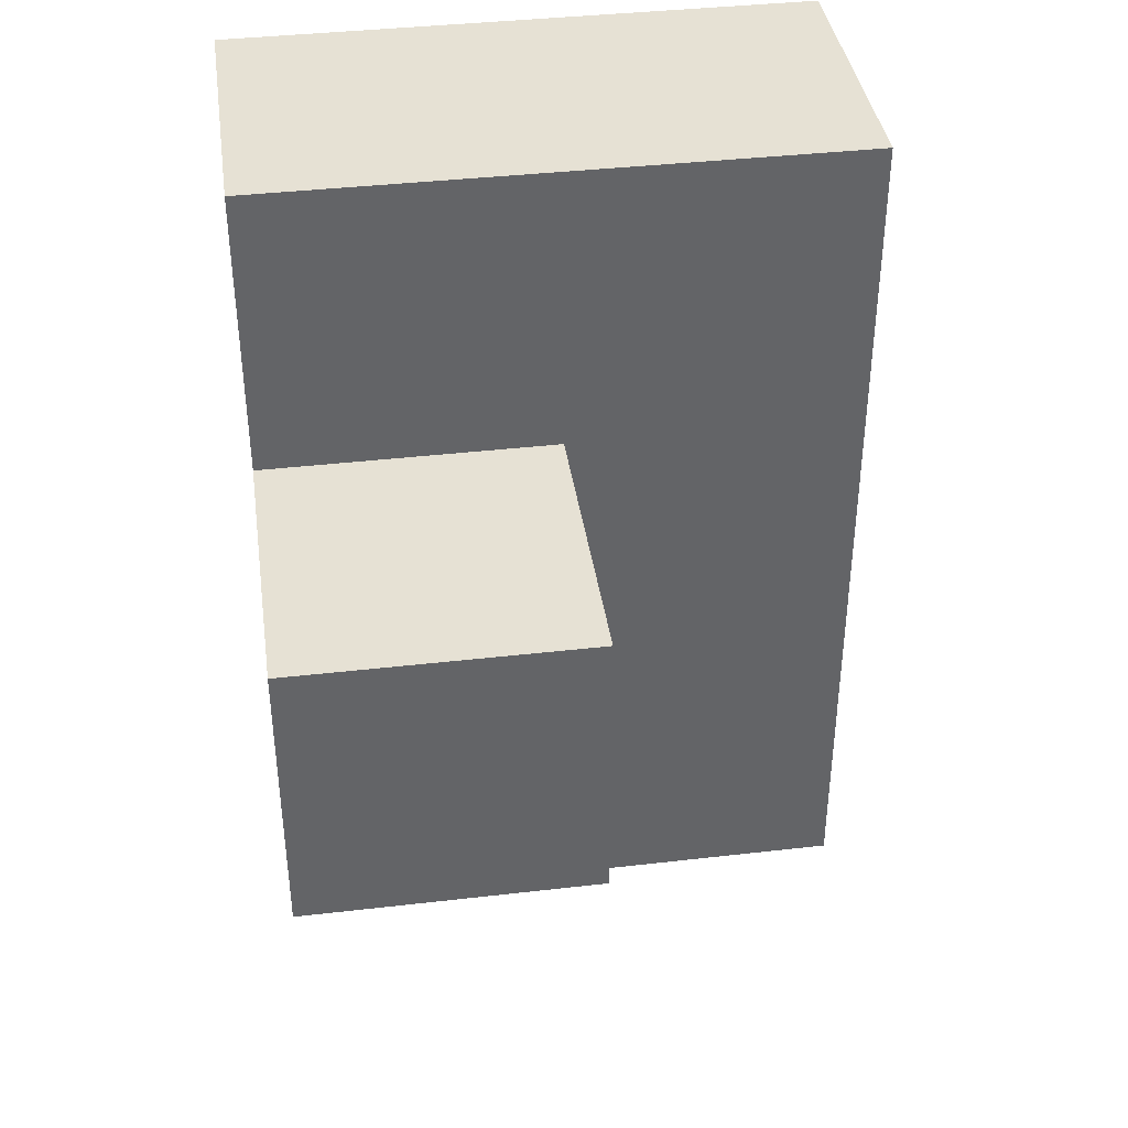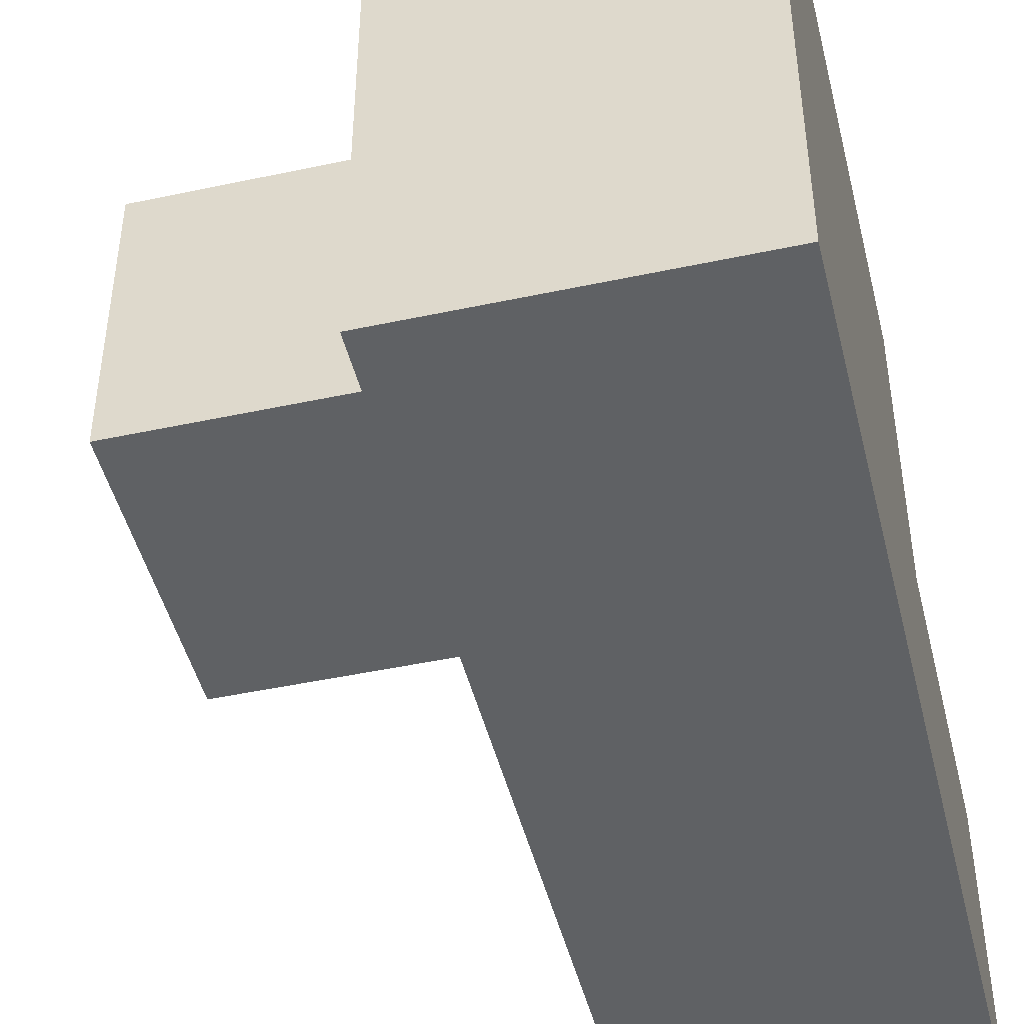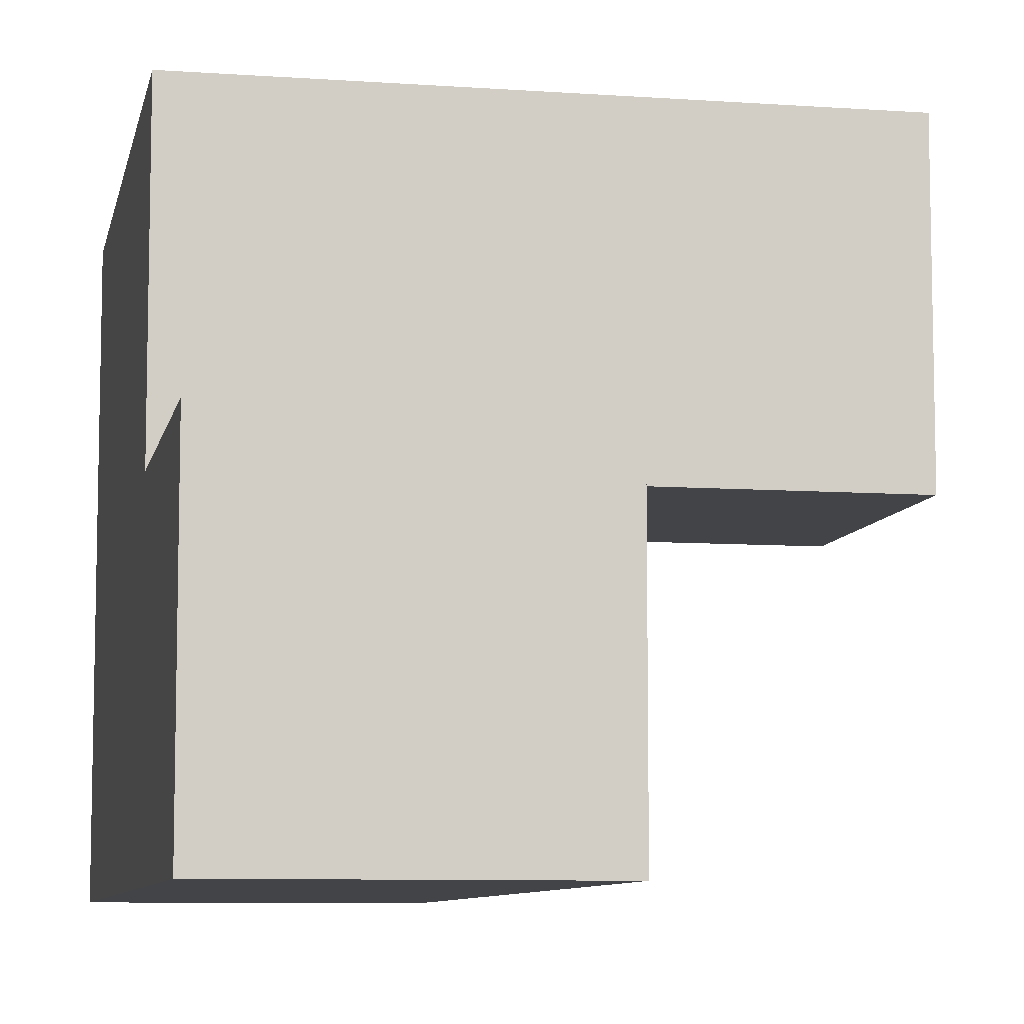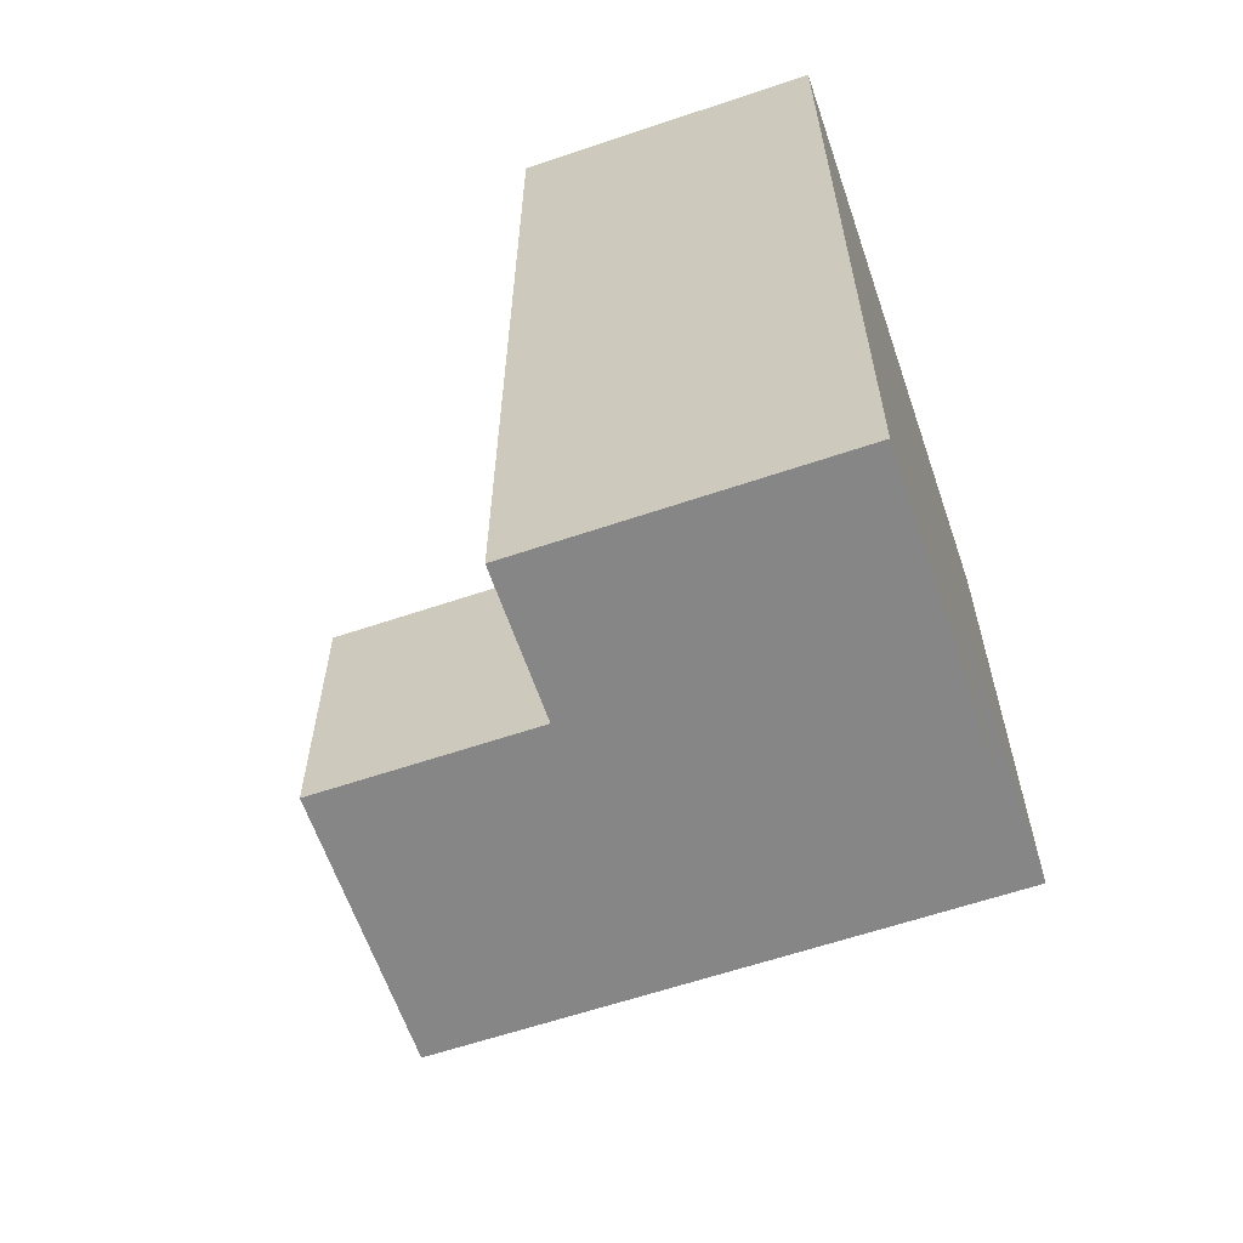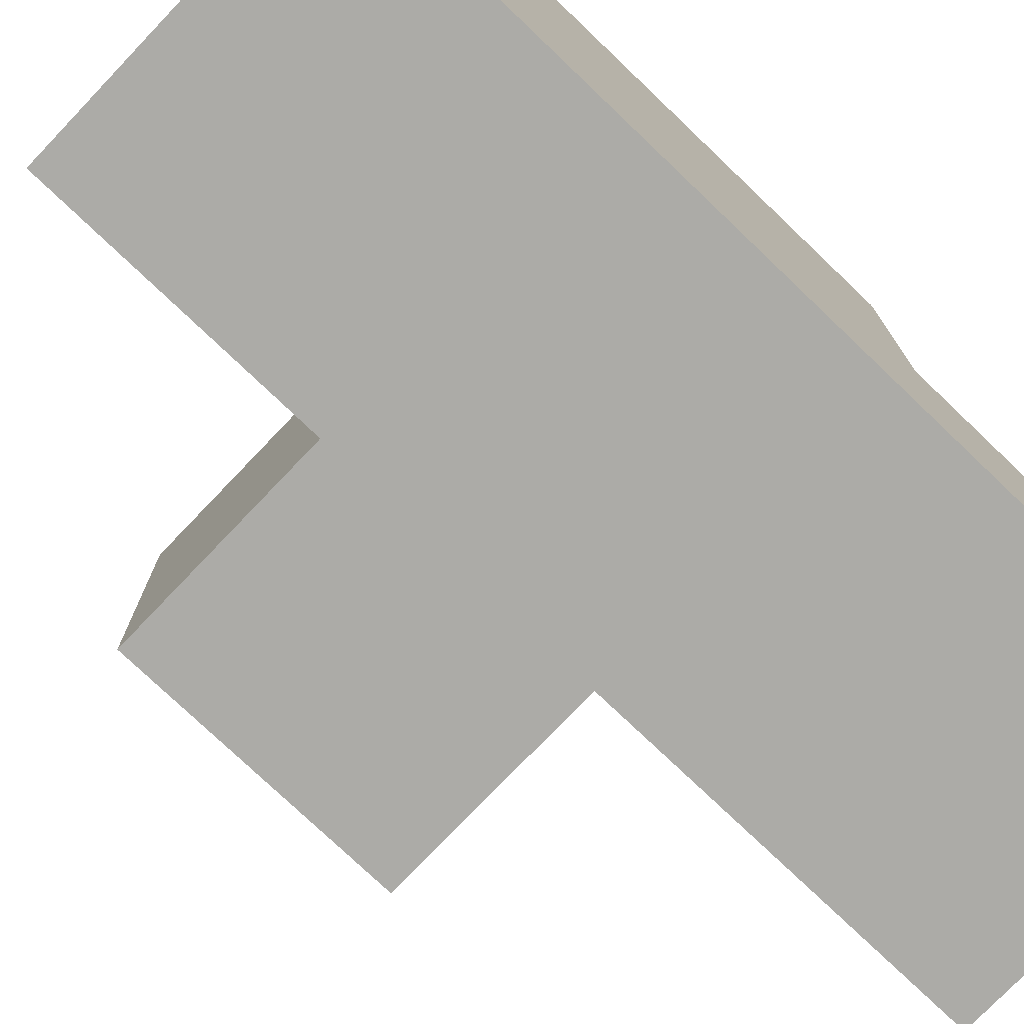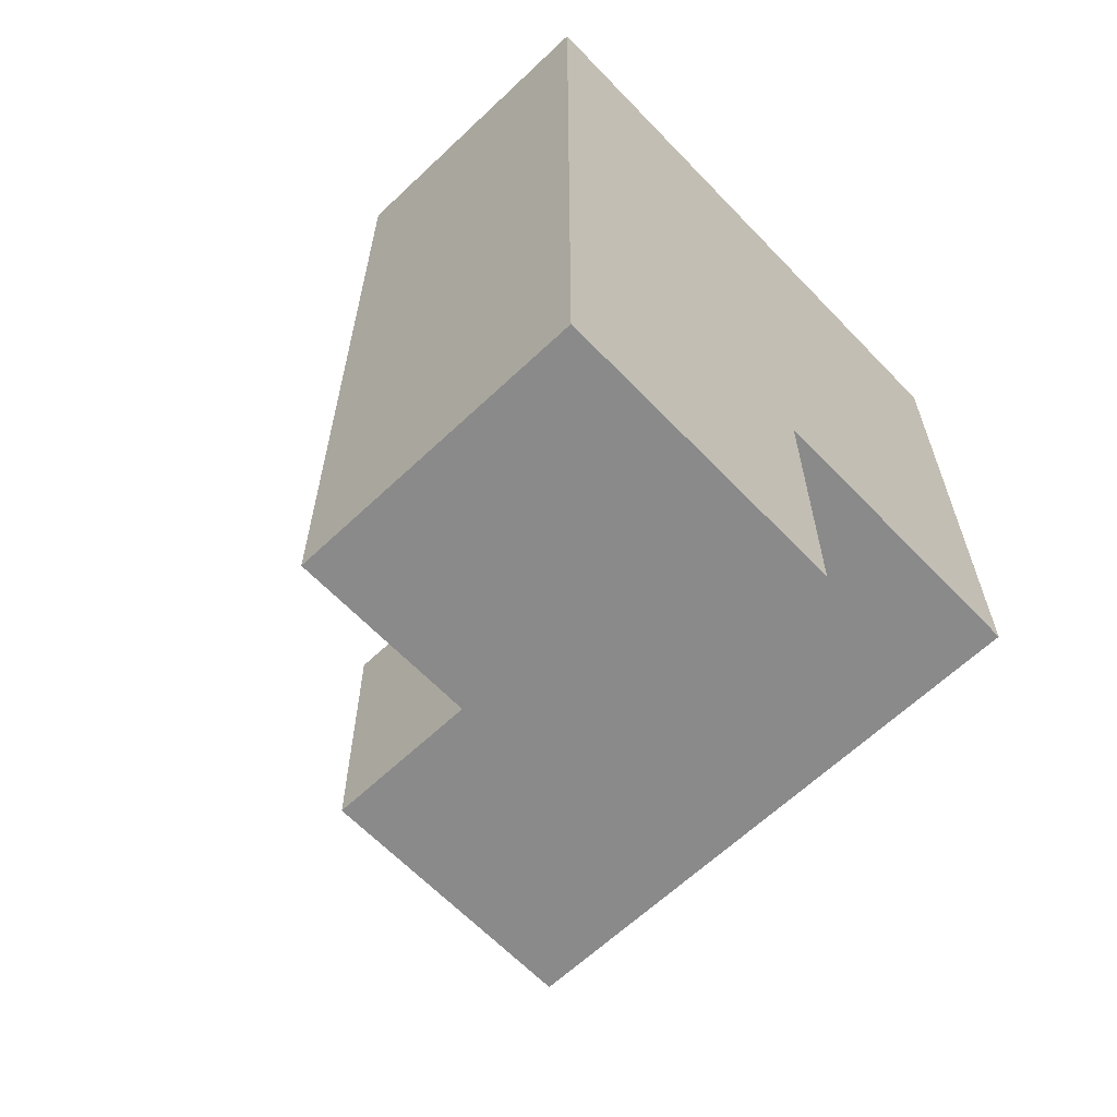
<metadata>
{"format":"obj","ext":"obj","renderer":"f3d","projection":"perspective","resolution":1024,"background":"white","views":[{"elev":39.2,"azim":81.8,"up":"+Y"},{"elev":-46.6,"azim":-166.3,"up":"+Z"},{"elev":-8.3,"azim":-11.1,"up":"+Z"},{"elev":-62.2,"azim":-161.1,"up":"+Y"},{"elev":-76.2,"azim":-133.7,"up":"+Z"},{"elev":-63.6,"azim":-136.3,"up":"+Y"}]}
</metadata>
<code>
v 1.997 1.996 1.99
v 1.997 1.006 0.01
v 2.987 1.996 1
v 1.007 1.996 1.99
v 2.987 1.006 1.99
v 1.007 2.986 0.01
v 1.997 2.986 0.01
v 1.007 0.01615 1
v 1.007 1.006 0.01
v 1.997 0.01615 1
v 1.997 1.006 1.99
v 1.997 1.996 1
v 2.987 1.006 1
v 1.007 1.996 1
v 1.007 2.986 1.99
v 1.997 2.986 1.99
v 1.007 1.006 1.99
v 1.007 0.01615 0.01
v 1.997 0.01615 0.01
v 1.997 1.996 0.01
v 1.997 1.006 1
v 1.007 1.996 0.01
v 1.007 2.986 1
v 2.987 1.996 1.99
v 1.997 2.986 1
v 1.007 1.006 1
f 17 11 4
f 1 4 11
f 26 21 17
f 11 17 21
f 14 26 4
f 17 4 26
f 4 1 15
f 16 15 1
f 25 23 16
f 15 16 23
f 23 14 15
f 4 15 14
f 12 25 1
f 16 1 25
f 2 9 20
f 22 20 9
f 22 9 14
f 26 14 9
f 2 20 21
f 12 21 20
f 13 21 3
f 12 3 21
f 11 5 1
f 24 1 5
f 21 13 11
f 5 11 13
f 3 12 24
f 1 24 12
f 13 3 5
f 24 5 3
f 19 18 2
f 9 2 18
f 8 10 26
f 21 26 10
f 18 19 8
f 10 8 19
f 9 18 26
f 8 26 18
f 19 2 10
f 21 10 2
f 20 22 7
f 6 7 22
f 7 6 25
f 23 25 6
f 6 22 23
f 14 23 22
f 20 7 12
f 25 12 7

</code>
